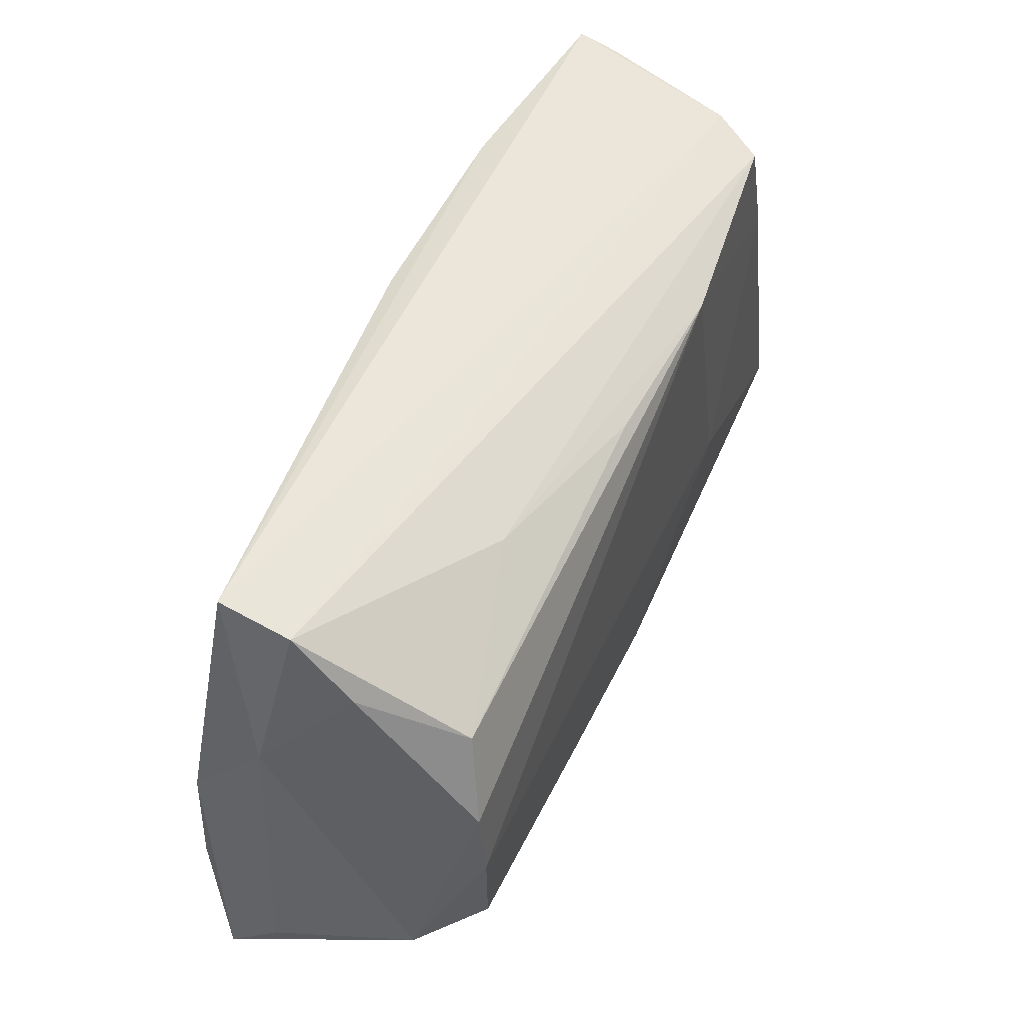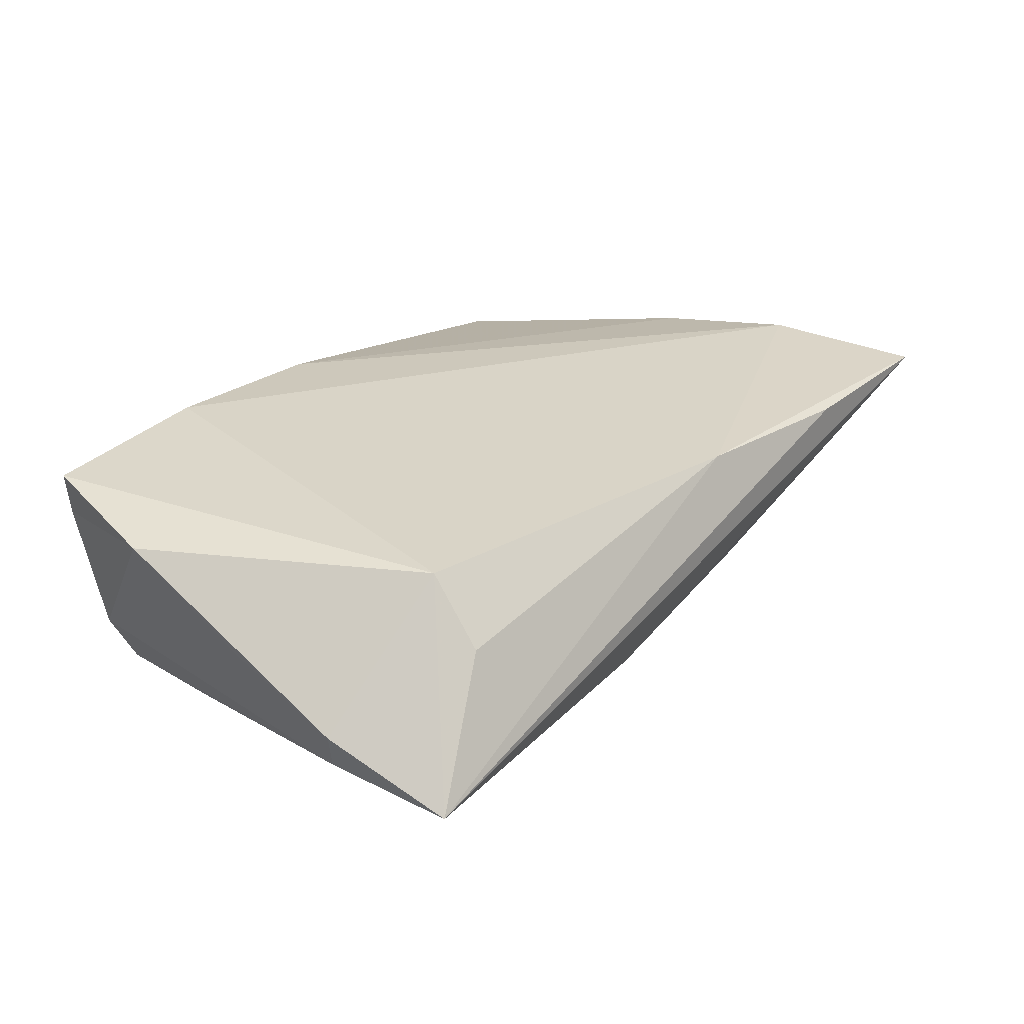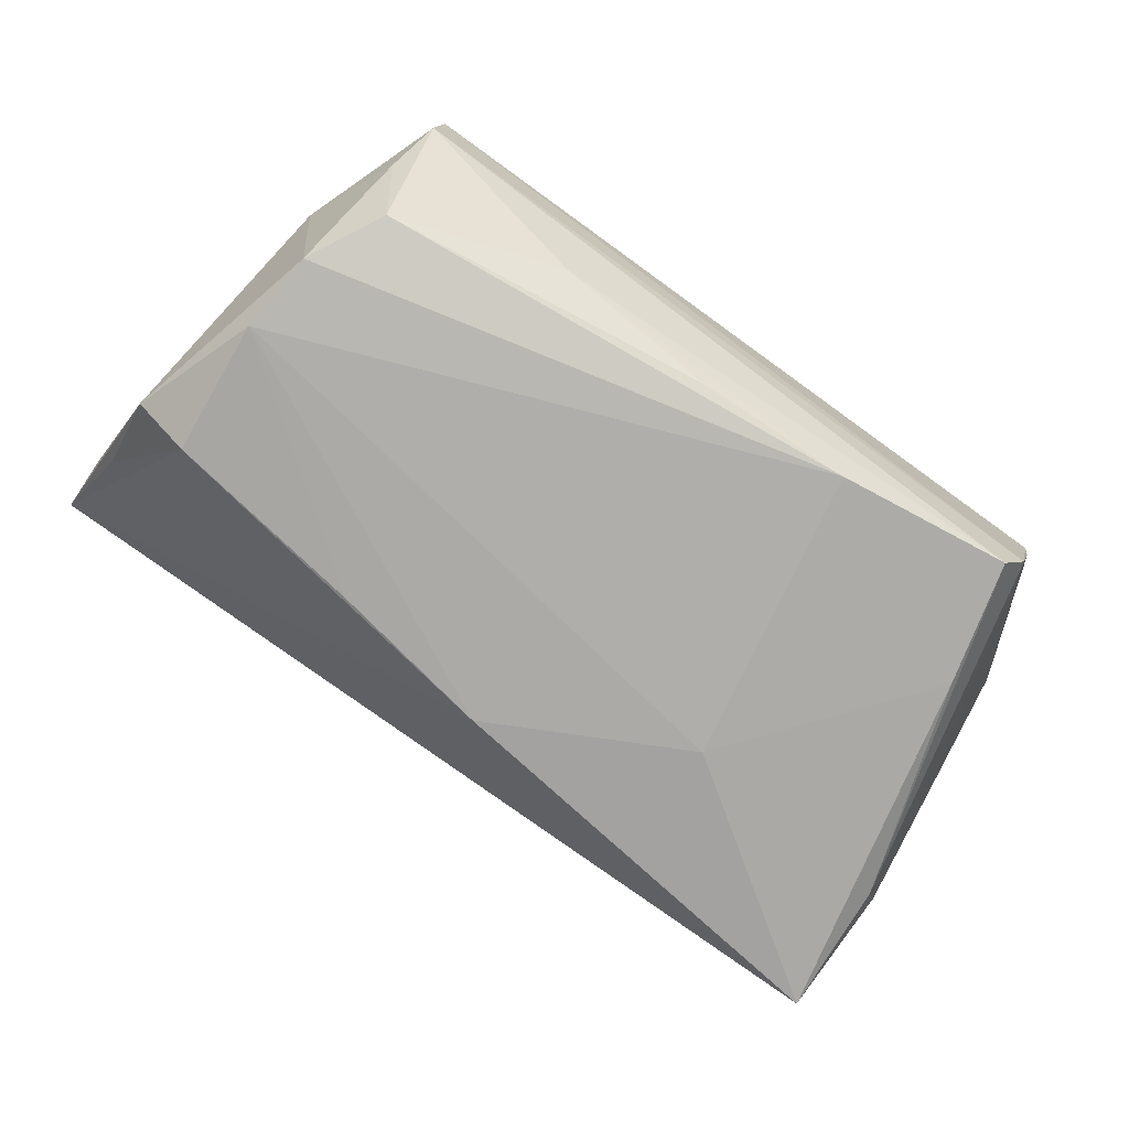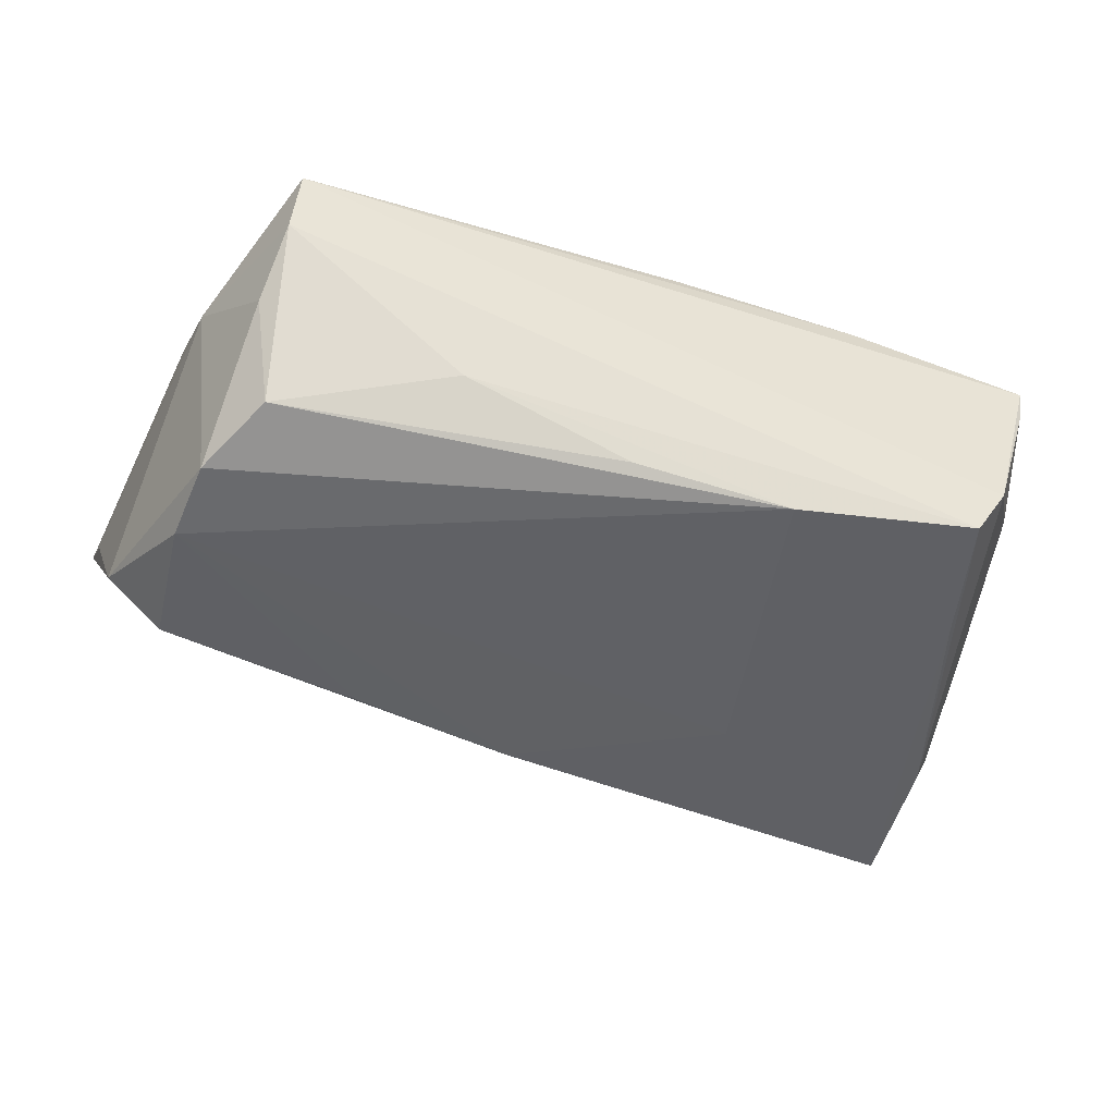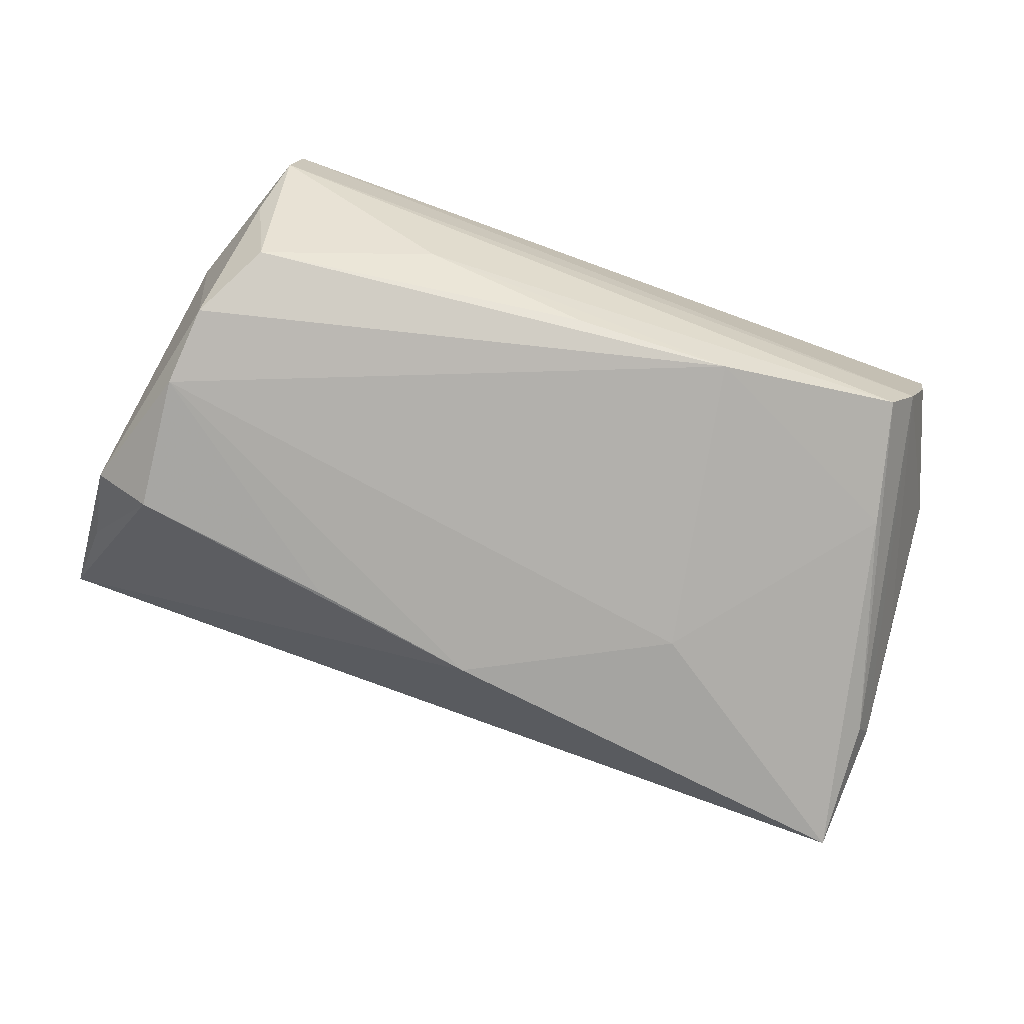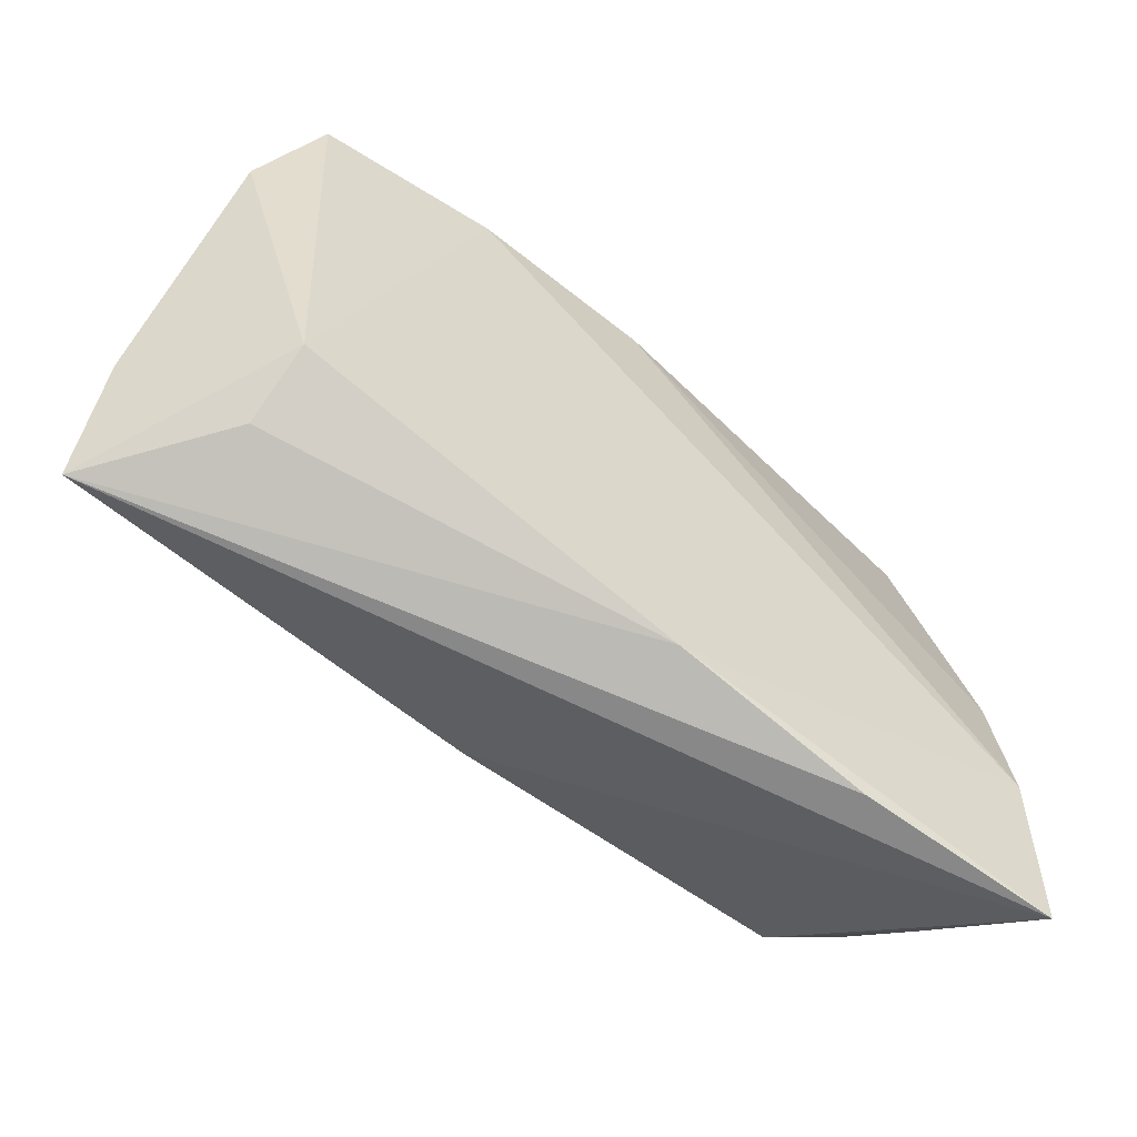
<metadata>
{"format":"obj","ext":"obj","renderer":"f3d","projection":"perspective","resolution":1024,"background":"white","views":[{"elev":57.0,"azim":114.2,"up":"+Y"},{"elev":18.4,"azim":-57.5,"up":"+Z"},{"elev":-75.8,"azim":144.2,"up":"+Z"},{"elev":-46.7,"azim":160.7,"up":"+Z"},{"elev":-76.3,"azim":160.2,"up":"+Z"},{"elev":-64.3,"azim":-41.0,"up":"+Y"}]}
</metadata>
<code>
v 0.04266 0.024 -0.001419
v -0.05103 0.03035 0.01295
v 0.01873 -0.0181 -0.01731
v -0.05623 -0.001189 -0.002241
v -0.04533 0.01426 -0.01459
v 0.04143 0.02972 0.006093
v -0.02591 -0.009055 -0.01741
v 0.003298 -0.03182 0.0117
v -0.05026 0.03009 0.008178
v -0.04377 -0.02551 -0.0003067
v 0.05241 -0.03792 0.01557
v 0.049 -0.01898 0.01873
v 0.04829 -0.001088 0.01777
v 0.03974 0.0202 -0.01359
v -0.05504 -0.02871 -0.01568
v 0.04445 0.0112 -0.01643
v 0.05215 -0.02884 0.008535
v -0.01949 0.02666 -0.01591
v 0.05067 -0.0147 -0.01049
v 0.02796 -0.03616 0.01295
v 0.0436 -0.01468 -0.0168
v -0.00168 -0.0216 -0.01749
v -0.04147 0.02936 -0.01395
v 0.04514 0.001591 -0.01749
v -0.05421 -0.01267 -0.01357
v -0.05665 -0.01404 -0.009033
v 0.05019 -0.02544 4.434e-05
v 0.01947 0.0266 -0.008115
v -0.05646 0.01412 0.008193
v 0.04771 0.01214 0.008401
v -0.000597 0.02572 -0.01414
v 0.04078 0.03035 0.01485
v -0.04508 0.03035 -0.008073
v -0.02917 0.02952 0.0167
v -0.006154 0.02914 0.01778
v -0.04404 -0.02006 0.007994
f 34 36 12
f 14 16 18
f 20 15 11
f 2 34 32
f 29 36 2
f 2 36 34
f 32 34 35
f 34 12 35
f 11 12 8
f 8 12 36
f 8 20 11
f 15 20 8
f 16 30 19
f 32 30 6
f 5 7 15
f 15 25 5
f 5 25 23
f 5 23 18
f 18 7 5
f 26 25 15
f 26 36 29
f 15 36 26
f 29 2 9
f 33 2 32
f 32 6 33
f 33 6 23
f 33 9 2
f 29 9 33
f 23 25 33
f 25 26 33
f 32 35 13
f 13 35 12
f 13 30 32
f 13 12 11
f 10 36 15
f 15 8 10
f 10 8 36
f 11 19 17
f 17 19 30
f 17 13 11
f 30 13 17
f 28 6 14
f 18 23 28
f 23 6 28
f 16 14 1
f 14 6 1
f 1 30 16
f 1 6 30
f 18 16 24
f 24 7 18
f 16 19 24
f 19 21 24
f 27 19 11
f 11 21 27
f 27 21 19
f 4 26 29
f 29 33 4
f 4 33 26
f 31 14 18
f 18 28 31
f 31 28 14
f 7 24 22
f 15 7 22
f 11 15 22
f 22 21 11
f 3 24 21
f 21 22 3
f 3 22 24

</code>
